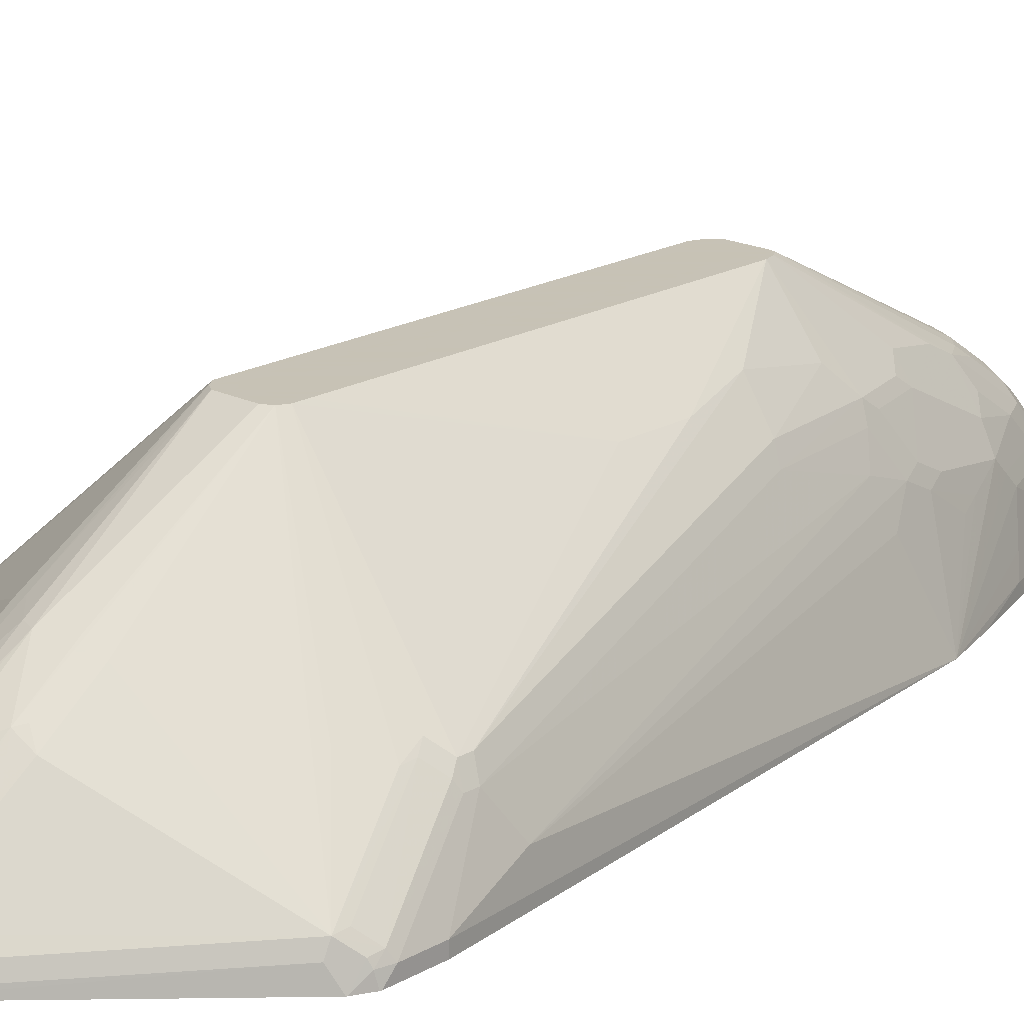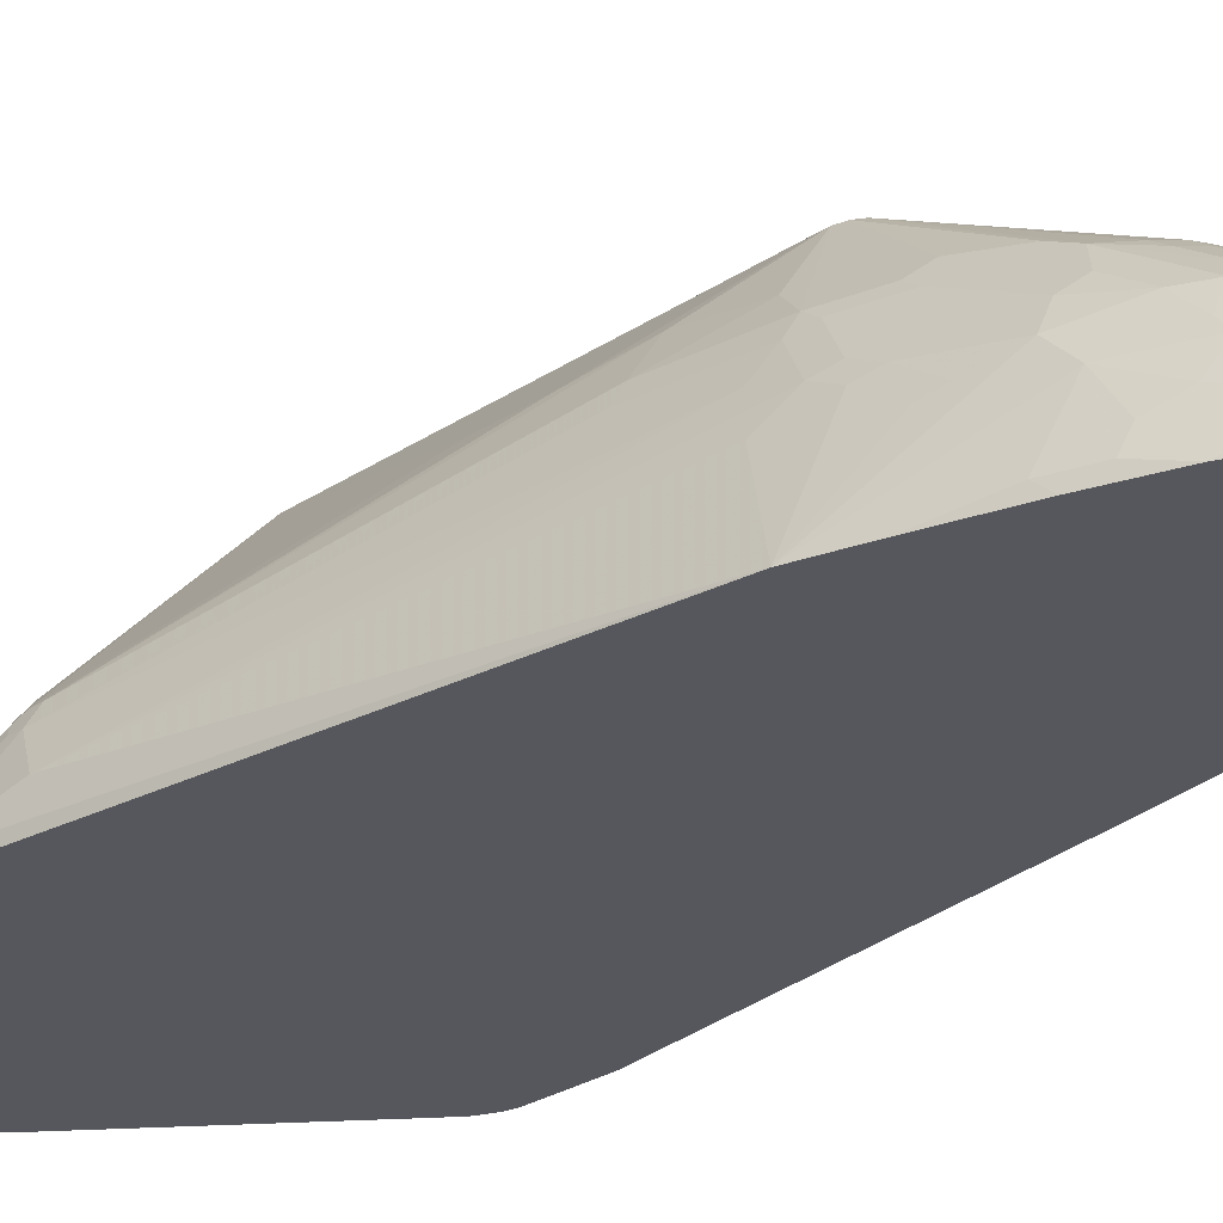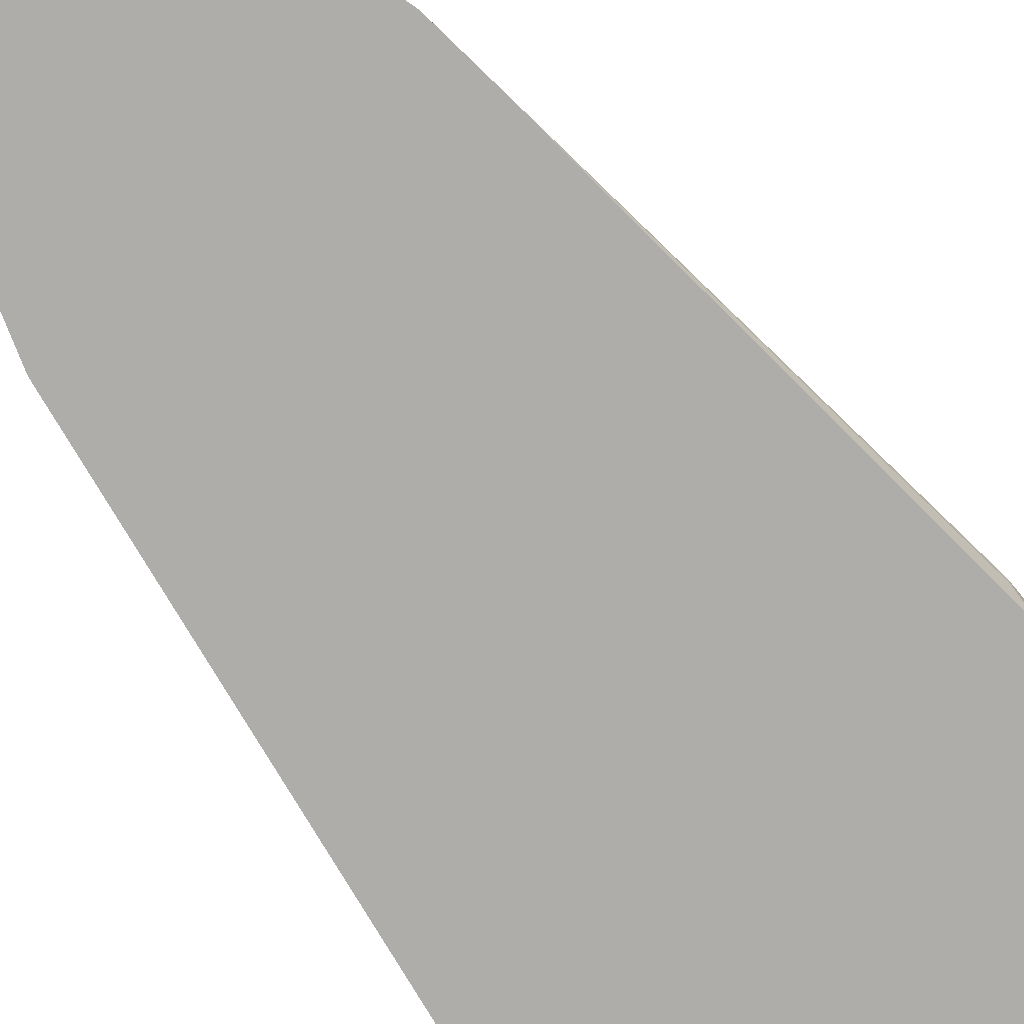
<metadata>
{"format":"obj","ext":"obj","renderer":"f3d","projection":"perspective","resolution":1024,"background":"white","views":[{"elev":19.1,"azim":43.0,"up":"+Y"},{"elev":-27.5,"azim":135.4,"up":"+Y"},{"elev":-77.1,"azim":-142.4,"up":"+Y"}]}
</metadata>
<code>
v -0.1642 0.02899 0.6953
v -0.1609 0.03221 0.7018
v -0.1617 0.03985 0.6953
v -0.1642 0.03864 0.6856
v -0.1642 0.02015 0.6856
v -0.1633 0.02015 0.6897
v -0.1622 0.02015 0.6945
v -0.1577 0.02577 0.7082
v -0.1593 0.04105 0.7001
v -0.1513 0.05151 0.7114
v -0.1521 0.05915 0.6953
v -0.1521 0.07848 0.6567
v -0.1545 0.07728 0.647
v -0.1642 0.05795 0.6373
v -0.1642 0.02015 0.6269
v -0.1566 0.02015 0.707
v -0.1481 0.02015 0.7178
v -0.03378 0.02015 0.8546
v -0.03378 0.02175 0.8546
v -0.1449 0.05915 0.7122
v -0.1497 0.05554 0.7098
v -0.1481 0.06117 0.705
v -0.1481 0.07084 0.6856
v -0.1481 0.09015 0.647
v -0.1642 0.05795 0.6277
v -0.1642 0.02899 0.618
v -0.1239 0.02015 0.3188
v -0.03057 0.02015 0.8579
v -0.02414 0.02175 0.8643
v -0.1304 0.09899 0.6808
v -0.03619 0.09779 0.7823
v -0.1384 0.09015 0.676
v -0.06113 0.1867 0.4925
v -0.1481 0.09015 0.6084
v -0.1384 0.0998 0.6567
v -0.1521 0.08209 0.6036
v -0.09414 0.1014 0.2849
v -0.09655 0.09658 0.2898
v -0.1642 0.0483 0.6084
v -0.1642 0.03864 0.6084
v -0.1143 0.02015 0.2511
v -0.02414 0.02015 0.8643
v -0.01964 0.02015 0.8667
v -0.01929 0.02015 0.8669
v -0.01929 0.02054 0.8667
v -0.009642 0.03221 0.8627
v -0.02896 0.0998 0.7854
v -0.1304 0.1038 0.6712
v -0.03378 0.1038 0.7774
v -0.03378 0.1376 0.7291
v -0.01543 0.2124 0.6335
v -0.01919 0.2124 0.6278
v -0.1288 0.1095 0.6567
v -0.01929 0.2124 0.6277
v -0.05149 0.1964 0.4635
v -0.06113 0.1867 0.396
v -0.08045 0.1577 0.3864
v -0.08045 0.1481 0.3381
v -0.0845 0.14 0.3332
v -0.0845 0.1304 0.2946
v -0.0845 0.09175 0.2173
v -0.09414 0.09175 0.2656
v -0.09655 0.08693 0.2705
v -0.0845 0.05313 0.1787
v -0.0845 0.04346 0.1691
v -0.08691 0.03864 0.1738
v -0.08649 0.02015 0.1634
v -0.01614 0.02015 0.8675
v -0.009642 0.02015 0.8688
v 0 0.03221 0.8627
v -0.009642 0.0998 0.7951
v -0.02896 0.1099 0.7726
v -0.1255 0.1099 0.6663
v -0.02414 0.1424 0.7291
v -0.009739 0.2124 0.6373
v -0.01935 0.2124 0.5506
v -0.04346 0.2004 0.4684
v -0.05149 0.1964 0.425
v -0.01935 0.2124 0.3188
v -0.05149 0.1867 0.3381
v -0.06113 0.177 0.3381
v -0.07081 0.1674 0.3574
v -0.07081 0.1577 0.3091
v -0.07483 0.1497 0.3042
v -0.08087 0.1352 0.2898
v -0.06518 0.1497 0.256
v -0.06518 0.1304 0.2173
v -0.07483 0.1014 0.198
v -0.06518 0.1014 0.1691
v -0.06518 0.09175 0.1594
v -0.06518 0.06279 0.1304
v -0.07483 0.04346 0.1401
v -0.0845 0.02415 0.1594
v -0.06759 0.02899 0.1159
v -0.06759 0.02015 0.1159
v 0.0008035 0.02015 0.8688
v 0.004821 0.02415 0.8667
v 0.009642 0.02899 0.8631
v 0.009642 0.04186 0.853
v 0 0.0998 0.7951
v 0 0.1384 0.7468
v -0.009642 0.1099 0.7823
v -0.009642 0.1388 0.7436
v -0.009578 0.2124 0.6373
v -0.04506 0.1996 0.425
v -0.01572 0.2124 0.309
v -0.05149 0.177 0.2898
v -0.07119 0.1545 0.2995
v -0.06113 0.1577 0.2608
v -0.07119 0.1449 0.2705
v -0.06155 0.1352 0.2125
v -0.07119 0.1062 0.1932
v -0.06155 0.1062 0.1642
v -0.06155 0.09658 0.1545
v -0.06155 0.07728 0.1352
v -0.06155 0.0676 0.1256
v -0.06155 0.03864 0.1063
v -0.06518 0.03381 0.1111
v -0.06438 0.02015 0.1095
v 0.01848 0.02015 0.8629
v 0.01446 0.03381 0.8571
v 0.02012 0.02015 0.8621
v 0.02414 0.03381 0.8523
v 0.02414 0.04346 0.8426
v 0.01929 0.1095 0.7758
v 0.01929 0.1384 0.7371
v 0.01935 0.2124 0.6373
v -0.009739 0.2124 0.3042
v -0.02173 0.1497 0.1787
v -0.03137 0.1593 0.2077
v -0.04104 0.1497 0.198
v -0.05149 0.1481 0.2125
v -0.05551 0.14 0.2077
v -0.05551 0.1111 0.1594
v -0.05069 0.1111 0.1498
v -0.05069 0.1014 0.1401
v -0.05069 0.09175 0.1304
v -0.05069 0.08209 0.1208
v -0.05191 0.0483 0.09662
v -0.05191 0.02899 0.08693
v -0.05551 0.02415 0.09177
v -0.05483 0.02015 0.09042
v 0.1497 0.03381 0.7315
v 0.02414 0.02415 0.8571
v 0.1577 0.02015 0.7271
v 0.1497 0.04346 0.7267
v 0.03378 0.1014 0.775
v 0.02414 0.1111 0.7702
v 0.02575 0.2124 0.6341
v 0.01919 0.2124 0.3042
v 0 0.1642 0.2028
v -0.003214 0.161 0.1964
v -0.01286 0.1513 0.1771
v -0.02173 0.14 0.1594
v -0.04104 0.14 0.1787
v -0.05149 0.1191 0.1642
v -0.04104 0.1207 0.1498
v -0.03619 0.1014 0.1208
v -0.03619 0.09175 0.1111
v -0.03619 0.08209 0.1015
v -0.04104 0.06279 0.09177
v -0.04587 0.05313 0.09177
v -0.04223 0.03864 0.07731
v -0.04185 0.02899 0.07406
v -0.05152 0.02015 0.08399
v 0.158 0.02015 0.7266
v 0.1593 0.03381 0.717
v 0.1609 0.03543 0.7082
v 0.1513 0.04508 0.7178
v 0.132 0.09337 0.6599
v 0.1304 0.09175 0.6687
v 0.111 0.1014 0.688
v 0.03378 0.1304 0.7363
v 0.0289 0.2124 0.6278
v 0.02317 0.2124 0.3052
v 0.003214 0.1577 0.19
v 0.003214 0.1384 0.1514
v -0.006428 0.1384 0.1514
v -0.01286 0.1416 0.1578
v -0.03137 0.1207 0.1401
v -0.0386 0.1255 0.1545
v -0.02173 0.1111 0.1208
v -0.03217 0.103 0.1192
v -0.03217 0.08371 0.0998
v -0.03137 0.06279 0.08216
v -0.03619 0.04346 0.07247
v -0.02976 0.02015 0.05721
v 0.164 0.02015 0.7147
v 0.1617 0.02899 0.7158
v 0.1642 0.02899 0.705
v 0.1449 0.07728 0.647
v 0.1416 0.08371 0.6502
v 0.1288 0.0998 0.6535
v 0.1207 0.1014 0.6687
v 0.02893 0.2124 0.6277
v 0.02584 0.2124 0.3091
v 0.04346 0.1497 0.2077
v 0.04346 0.14 0.1884
v 0.03217 0.1384 0.1707
v 0.02253 0.1384 0.161
v 0.01446 0.14 0.1594
v 0.01286 0.1288 0.1417
v 0.003214 0.1095 0.1127
v -0.006428 0.1095 0.1127
v -0.01286 0.1127 0.1192
v -0.02173 0.1014 0.1111
v -0.02173 0.08209 0.09177
v -0.02173 0.05313 0.07247
v -0.03217 0.04508 0.07088
v -0.02787 0.02154 0.05721
v 0.02491 0.02015 0.05721
v 0.1642 0.02015 0.7138
v 0.1642 0.02899 0.676
v 0.1449 0.07728 0.6373
v 0.1384 0.09015 0.6438
v 0.02896 0.2124 0.618
v 0.07081 0.1674 0.4699
v 0.02703 0.2124 0.311
v 0.05149 0.1577 0.2479
v 0.06277 0.14 0.2463
v 0.06277 0.1111 0.1884
v 0.0531 0.1207 0.1787
v 0.04346 0.1014 0.1304
v 0.03378 0.1111 0.1304
v 0.03378 0.1304 0.1594
v 0.02414 0.1304 0.1498
v 0.02253 0.1191 0.1321
v 0.02092 0.1271 0.1433
v 0.01286 0.0998 0.1031
v -0.006428 0.09015 0.09336
v -0.01286 0.08371 0.09018
v -0.003214 0.07406 0.08049
v -0.01205 0.07244 0.08216
v -0.01205 0.04346 0.06285
v -0.003214 0.04508 0.06119
v 0 0.03864 0.05801
v -0.01797 0.0253 0.05721
v 0.02816 0.02015 0.0588
v 0.01045 0.02735 0.05721
v 0.01446 0.04346 0.06285
v 0.1642 0.02015 0.676
v 0.1143 0.02015 0.272
v 0.1545 0.0483 0.618
v 0.1384 0.09015 0.6342
v 0.08691 0.1159 0.3091
v 0.08691 0.1352 0.3767
v 0.02899 0.2124 0.5214
v 0.07081 0.1674 0.4217
v 0.02886 0.2124 0.3183
v 0.06113 0.1481 0.2576
v 0.07081 0.1481 0.2962
v 0.07242 0.14 0.2849
v 0.08209 0.1111 0.2656
v 0.08209 0.1014 0.2463
v 0.07242 0.09175 0.1884
v 0.0531 0.1014 0.1498
v 0.0531 0.08209 0.1304
v 0.0531 0.07244 0.1208
v 0.04346 0.09175 0.1208
v 0.03378 0.08209 0.1015
v 0.03378 0.09175 0.1111
v 0.02414 0.1014 0.1111
v 0.02414 0.09175 0.1015
v 0.003214 0.08049 0.08375
v 0.003214 0.09015 0.09336
v 0.003214 0.05151 0.06444
v -0.01128 0.02735 0.05721
v 0.02976 0.02015 0.0596
v 0.01125 0.04992 0.06603
v 0.02414 0.05313 0.07247
v 0.1022 0.02015 0.231
v 0.08691 0.02899 0.1835
v 0.08209 0.04346 0.1787
v 0.07242 0.07244 0.1691
v 0.07242 0.08209 0.1787
v 0.08209 0.08209 0.2173
v 0.08691 0.07728 0.2318
v 0.08691 0.09658 0.2608
v 0.09655 0.08693 0.2995
v 0.08691 0.1062 0.2801
v 0.08045 0.1481 0.3735
v 0.06113 0.177 0.3735
v 0.07724 0.1352 0.2995
v 0.02899 0.2124 0.3671
v 0.02896 0.2124 0.3188
v 0.06113 0.1674 0.3155
v 0.07081 0.1577 0.3445
v 0.0531 0.04346 0.1015
v 0.04346 0.05313 0.09177
v 0.06277 0.05313 0.1304
v 0.01446 0.07244 0.08216
v 0.01286 0.06117 0.07406
v 0.0334 0.02015 0.06325
v 0.03217 0.04186 0.07406
v 0.04185 0.04186 0.08375
v 0.08408 0.02015 0.173
v 0.07724 0.02899 0.1545
v 0.07242 0.04346 0.1498
v 0.06277 0.03381 0.1208
v 0.05792 0.02899 0.1063
v 0.05149 0.03221 0.09336
v 0.05149 0.02015 0.09336
v 0.06743 0.02015 0.1258
v 0.06235 0.02015 0.1151
v 0.05753 0.02015 0.1054
f 178 205 179
f 185 207 208
f 177 204 178
f 180 182 183
f 177 203 204
f 178 204 205
f 182 205 204
f 184 207 185
f 182 230 206
f 182 206 184
f 182 184 183
f 184 206 207
f 185 208 209
f 177 229 203
f 182 204 230
f 177 202 229
f 170 215 193
f 175 177 176
f 170 192 215
f 185 209 186
f 168 192 170
f 170 193 171
f 171 193 174
f 171 174 194
f 171 194 172
f 172 194 174
f 174 193 195
f 175 196 197
f 175 197 198
f 175 198 199
f 175 199 200
f 175 200 201
f 175 201 177
f 177 201 202
f 186 209 187
f 200 202 201
f 187 210 237
f 197 218 219
f 198 221 222
f 198 222 223
f 198 223 224
f 198 224 225
f 198 225 199
f 199 225 200
f 200 225 226
f 200 226 227
f 200 227 228
f 200 228 202
f 202 228 227
f 202 227 229
f 203 229 265
f 168 191 192
f 197 221 198
f 187 209 210
f 197 220 221
f 196 218 197
f 187 237 267
f 187 267 239
f 187 239 211
f 188 212 189
f 189 212 190
f 190 212 241
f 190 241 213
f 190 213 214
f 190 214 191
f 191 214 244
f 191 244 215
f 191 215 192
f 193 215 195
f 195 215 217
f 195 217 216
f 197 219 220
f 168 190 191
f 129 131 130
f 168 170 169
f 137 160 138
f 138 160 161
f 139 161 162
f 139 162 163
f 139 163 140
f 140 163 164
f 140 164 165
f 140 165 141
f 141 165 142
f 143 145 146
f 143 146 144
f 145 166 167
f 145 167 146
f 146 167 168
f 146 168 169
f 137 159 160
f 146 169 170
f 136 159 137
f 135 158 136
f 128 152 153
f 128 153 129
f 129 153 179
f 129 179 154
f 129 154 155
f 129 155 131
f 203 265 230
f 131 155 132
f 132 155 156
f 132 156 134
f 132 134 133
f 134 156 135
f 135 156 155
f 135 155 157
f 135 157 158
f 136 158 159
f 146 170 171
f 146 171 172
f 146 172 149
f 158 183 184
f 158 184 159
f 158 180 183
f 159 184 160
f 160 184 185
f 160 185 161
f 161 185 186
f 161 186 162
f 162 186 163
f 163 186 187
f 163 187 164
f 164 187 165
f 166 188 189
f 166 189 167
f 167 189 168
f 157 180 158
f 157 181 180
f 155 181 157
f 154 182 180
f 146 149 173
f 146 173 147
f 147 173 149
f 147 149 148
f 149 172 174
f 150 175 176
f 150 176 151
f 168 189 190
f 151 176 177
f 152 177 178
f 152 178 179
f 301 305 302
f 154 180 181
f 154 181 155
f 154 179 205
f 154 205 182
f 151 177 152
f 203 230 204
f 242 272 273
f 207 231 232
f 254 276 255
f 255 275 256
f 256 275 257
f 257 275 274
f 257 274 258
f 258 288 289
f 258 289 259
f 258 274 290
f 258 290 288
f 259 289 260
f 260 263 262
f 260 262 261
f 260 289 270
f 260 270 263
f 263 270 291
f 254 278 276
f 263 291 264
f 253 278 254
f 251 253 252
f 244 281 282
f 244 282 248
f 245 280 283
f 245 283 246
f 246 283 251
f 246 251 281
f 248 282 285
f 248 285 284
f 249 285 286
f 249 286 251
f 249 251 250
f 251 286 287
f 251 287 281
f 251 283 280
f 251 280 253
f 253 280 278
f 243 280 245
f 264 291 270
f 264 292 266
f 288 300 301
f 288 301 289
f 289 301 295
f 289 295 294
f 290 298 297
f 290 297 299
f 293 295 301
f 293 301 302
f 296 303 297
f 297 303 300
f 297 300 299
f 300 303 304
f 300 304 301
f 301 304 305
f 128 151 152
f 288 299 300
f 264 270 292
f 288 290 299
f 282 287 286
f 266 292 269
f 268 270 294
f 268 294 295
f 268 295 293
f 269 292 270
f 270 289 294
f 271 296 272
f 272 296 297
f 272 297 273
f 273 297 274
f 274 297 298
f 274 298 290
f 276 278 277
f 278 280 279
f 281 287 282
f 282 286 285
f 206 230 207
f 243 279 280
f 242 278 279
f 215 244 248
f 215 248 217
f 216 217 247
f 217 248 284
f 217 284 247
f 218 249 250
f 218 250 219
f 219 250 220
f 220 250 251
f 220 251 252
f 220 252 253
f 220 253 254
f 220 254 221
f 221 254 255
f 221 255 256
f 214 281 244
f 221 256 222
f 214 246 281
f 214 243 245
f 207 232 233
f 207 233 208
f 207 230 231
f 208 234 209
f 208 233 234
f 209 234 210
f 210 235 236
f 210 236 237
f 210 234 235
f 211 239 236
f 211 236 240
f 211 240 238
f 213 241 242
f 213 242 243
f 213 243 214
f 214 245 246
f 242 279 243
f 222 256 223
f 223 257 258
f 235 266 236
f 236 266 240
f 236 239 267
f 236 267 237
f 238 240 268
f 240 266 269
f 240 269 270
f 240 270 268
f 242 271 272
f 242 273 274
f 242 274 275
f 242 275 255
f 242 255 276
f 242 276 277
f 242 277 278
f 232 234 233
f 223 256 257
f 232 235 234
f 232 264 266
f 223 258 259
f 223 259 260
f 223 260 261
f 223 261 262
f 223 262 224
f 224 227 226
f 224 226 225
f 224 262 227
f 227 262 229
f 229 262 263
f 229 263 264
f 229 264 265
f 230 265 264
f 230 264 232
f 230 232 231
f 232 266 235
f 128 150 151
f 152 179 153
f 125 149 126
f 25 63 39
f 26 40 27
f 27 40 39
f 27 39 41
f 28 42 29
f 29 42 43
f 29 43 44
f 29 44 45
f 29 45 46
f 29 46 47
f 29 47 31
f 30 48 32
f 30 31 49
f 30 49 50
f 30 50 51
f 25 38 63
f 30 51 52
f 25 37 38
f 25 34 36
f 14 34 25
f 15 26 27
f 18 28 19
f 19 28 29
f 19 29 20
f 20 30 22
f 20 22 21
f 20 29 31
f 20 31 30
f 22 30 32
f 22 32 23
f 23 32 35
f 23 35 24
f 24 56 34
f 24 35 33
f 25 36 37
f 14 24 34
f 30 52 48
f 32 48 35
f 41 61 64
f 41 64 65
f 41 65 66
f 41 66 67
f 44 68 45
f 45 68 69
f 45 69 46
f 46 69 96
f 46 96 70
f 46 70 100
f 46 100 71
f 46 71 47
f 47 71 102
f 47 102 72
f 47 72 49
f 41 62 61
f 31 47 49
f 41 63 62
f 37 63 38
f 33 35 53
f 33 53 54
f 33 54 55
f 33 55 78
f 33 78 56
f 34 56 57
f 34 57 58
f 34 58 59
f 34 59 36
f 35 48 53
f 36 59 60
f 36 60 37
f 37 60 61
f 37 61 62
f 37 62 63
f 39 63 41
f 48 73 53
f 13 24 14
f 11 24 12
f 3 11 12
f 3 12 4
f 4 12 13
f 4 13 14
f 5 15 27
f 5 27 41
f 5 41 67
f 5 67 95
f 5 95 119
f 5 119 142
f 5 142 165
f 5 165 187
f 5 187 211
f 5 211 238
f 5 238 268
f 3 10 11
f 5 268 293
f 3 9 10
f 2 8 10
f 126 149 127
f 1 2 3
f 1 3 4
f 1 4 14
f 1 14 25
f 1 25 39
f 1 39 40
f 1 40 26
f 1 26 15
f 1 15 5
f 1 5 6
f 1 6 7
f 1 7 8
f 1 8 2
f 2 9 3
f 2 10 9
f 12 24 13
f 5 293 302
f 5 305 304
f 5 18 17
f 5 17 16
f 5 16 7
f 5 7 6
f 7 16 8
f 8 16 17
f 8 17 18
f 8 18 19
f 8 19 10
f 10 20 21
f 10 21 11
f 10 19 20
f 11 21 22
f 11 22 23
f 11 23 24
f 5 28 18
f 5 302 305
f 5 42 28
f 5 44 43
f 5 304 303
f 5 303 296
f 5 296 271
f 5 271 242
f 5 242 241
f 5 241 212
f 5 212 188
f 5 188 166
f 5 166 145
f 5 145 122
f 5 122 120
f 5 120 96
f 5 96 69
f 5 69 68
f 5 68 44
f 5 43 42
f 48 52 54
f 24 33 56
f 49 72 50
f 93 118 94
f 94 118 95
f 95 118 119
f 96 120 97
f 97 120 98
f 98 121 99
f 98 120 122
f 98 122 123
f 98 123 121
f 99 121 123
f 99 123 124
f 99 124 125
f 99 125 100
f 100 125 101
f 101 103 102
f 92 118 93
f 101 125 126
f 91 118 92
f 91 116 117
f 85 108 110
f 85 110 86
f 86 110 108
f 86 108 109
f 86 109 111
f 86 111 87
f 87 111 88
f 88 111 112
f 88 112 113
f 88 113 89
f 89 113 114
f 89 114 90
f 90 114 91
f 91 114 115
f 91 115 116
f 91 117 118
f 101 126 127
f 101 127 104
f 101 104 103
f 116 139 117
f 48 54 73
f 117 140 118
f 118 140 141
f 118 141 142
f 118 142 119
f 122 143 144
f 122 144 123
f 122 145 143
f 123 144 146
f 123 146 124
f 124 147 125
f 124 146 147
f 125 147 148
f 125 148 149
f 116 161 139
f 116 138 161
f 115 138 116
f 115 137 138
f 106 128 129
f 106 129 130
f 106 130 131
f 106 131 132
f 106 132 107
f 107 132 109
f 109 132 111
f 84 108 85
f 111 132 133
f 111 134 113
f 111 113 112
f 113 134 135
f 113 135 136
f 113 136 114
f 114 136 137
f 114 137 115
f 111 133 134
f 83 109 108
f 117 139 140
f 83 108 84
f 51 79 76
f 51 76 54
f 51 54 52
f 51 74 75
f 53 73 54
f 54 76 77
f 54 77 55
f 55 77 78
f 56 78 79
f 56 79 80
f 56 80 81
f 56 81 82
f 56 82 57
f 57 82 58
f 58 82 83
f 51 106 79
f 58 83 59
f 51 128 106
f 51 175 150
f 50 72 74
f 83 107 109
f 50 74 51
f 51 75 104
f 51 104 127
f 51 127 149
f 51 149 174
f 51 195 216
f 51 216 247
f 51 247 284
f 51 284 285
f 51 285 249
f 51 249 218
f 51 218 196
f 51 196 175
f 51 150 128
f 59 83 84
f 51 174 195
f 60 84 85
f 71 100 101
f 71 101 102
f 72 103 74
f 72 102 103
f 74 103 75
f 75 103 104
f 70 99 100
f 76 79 77
f 77 105 78
f 78 105 79
f 79 107 80
f 80 107 81
f 59 84 60
f 81 107 83
f 77 79 105
f 70 98 99
f 79 106 107
f 70 96 97
f 60 85 86
f 60 86 87
f 70 97 98
f 60 87 61
f 61 87 88
f 61 88 89
f 61 89 90
f 61 90 91
f 81 83 82
f 64 91 92
f 61 91 64
f 66 93 67
f 66 92 93
f 67 93 94
f 65 92 66
f 64 92 65
f 67 94 95

</code>
